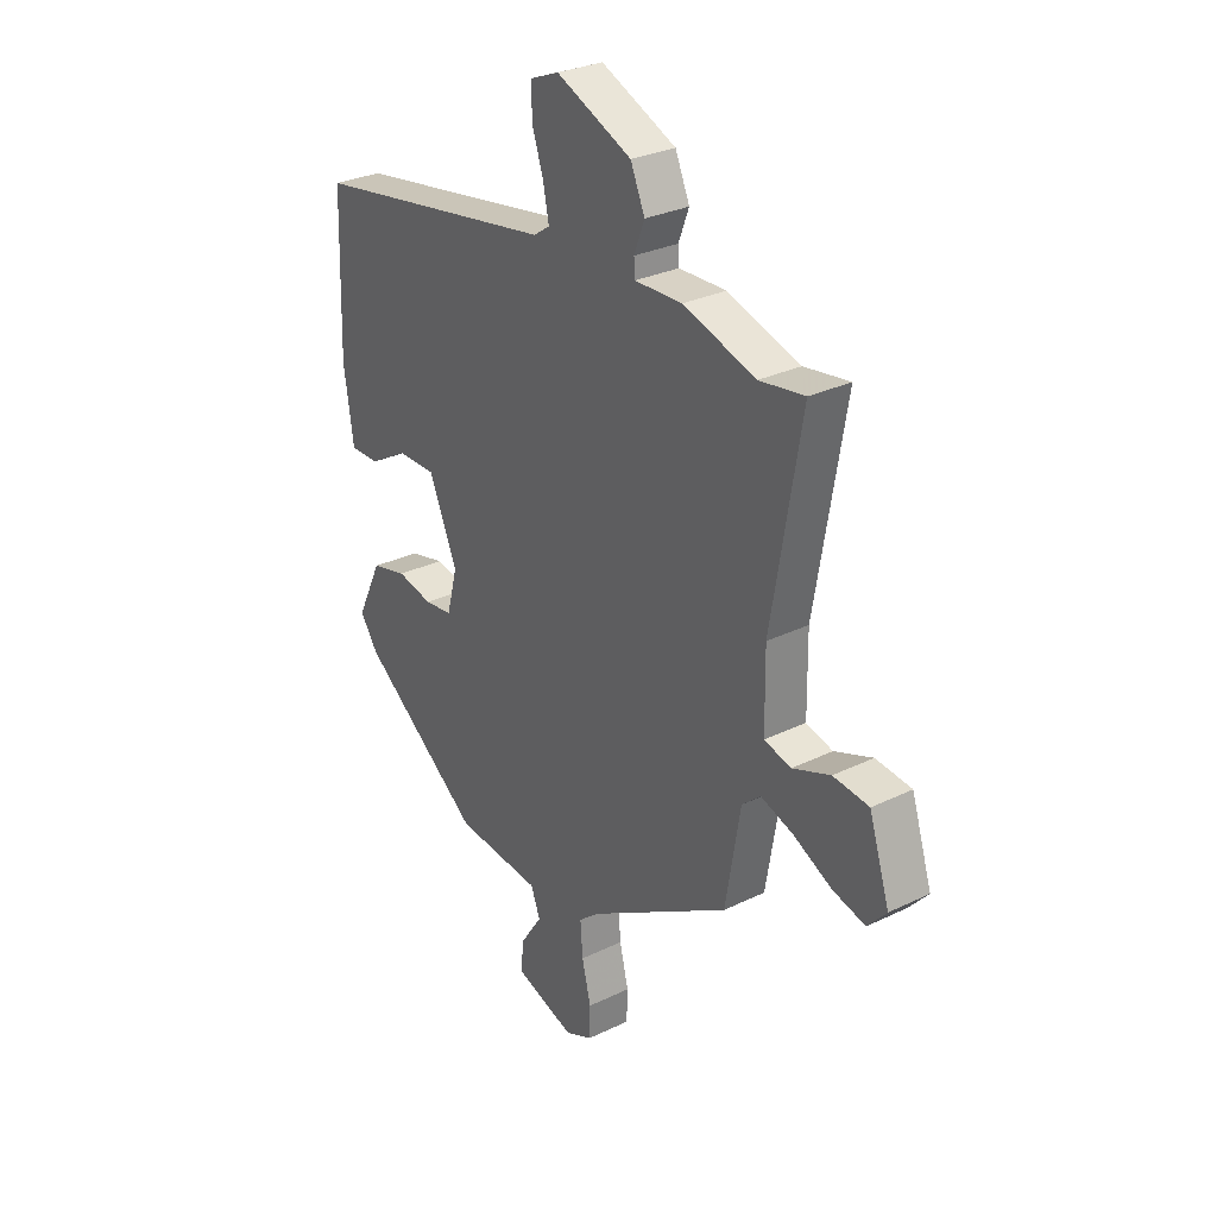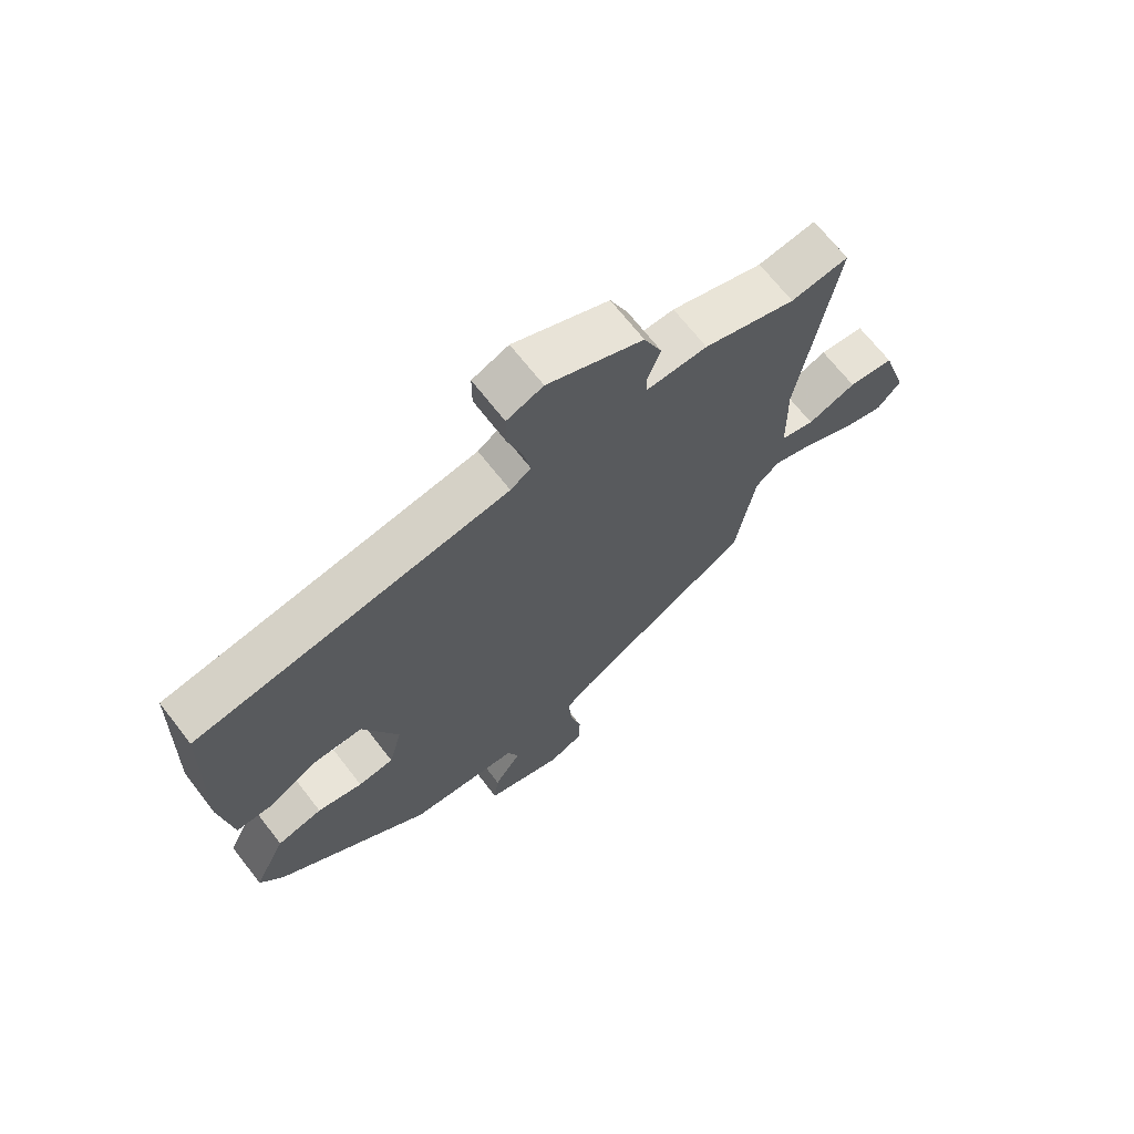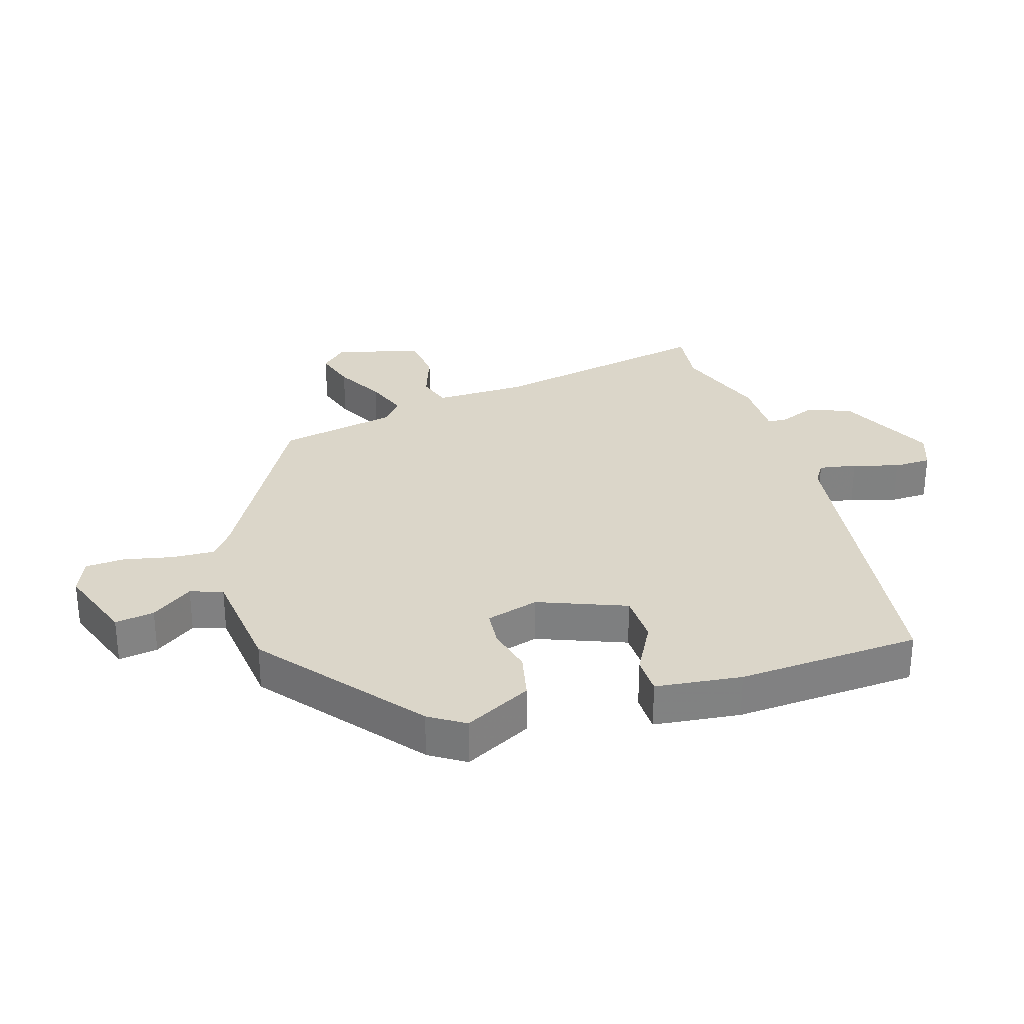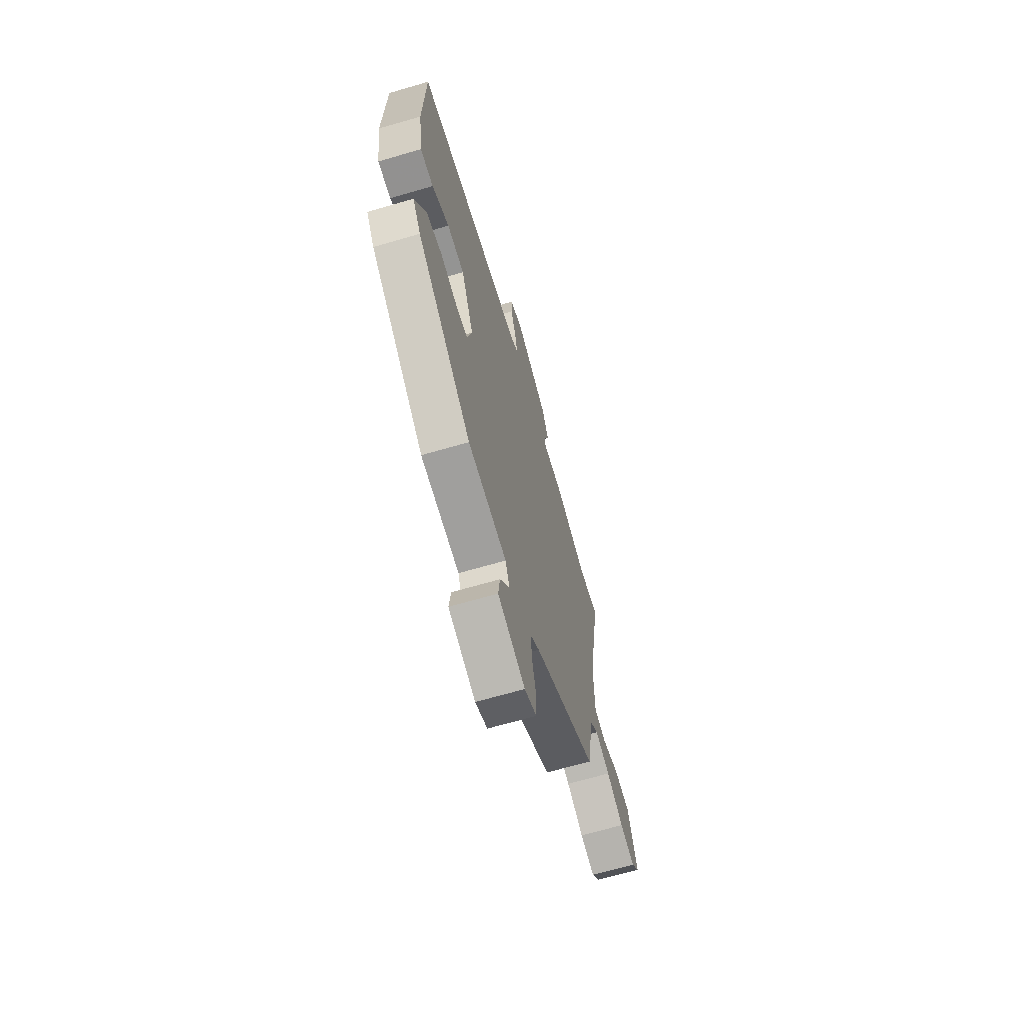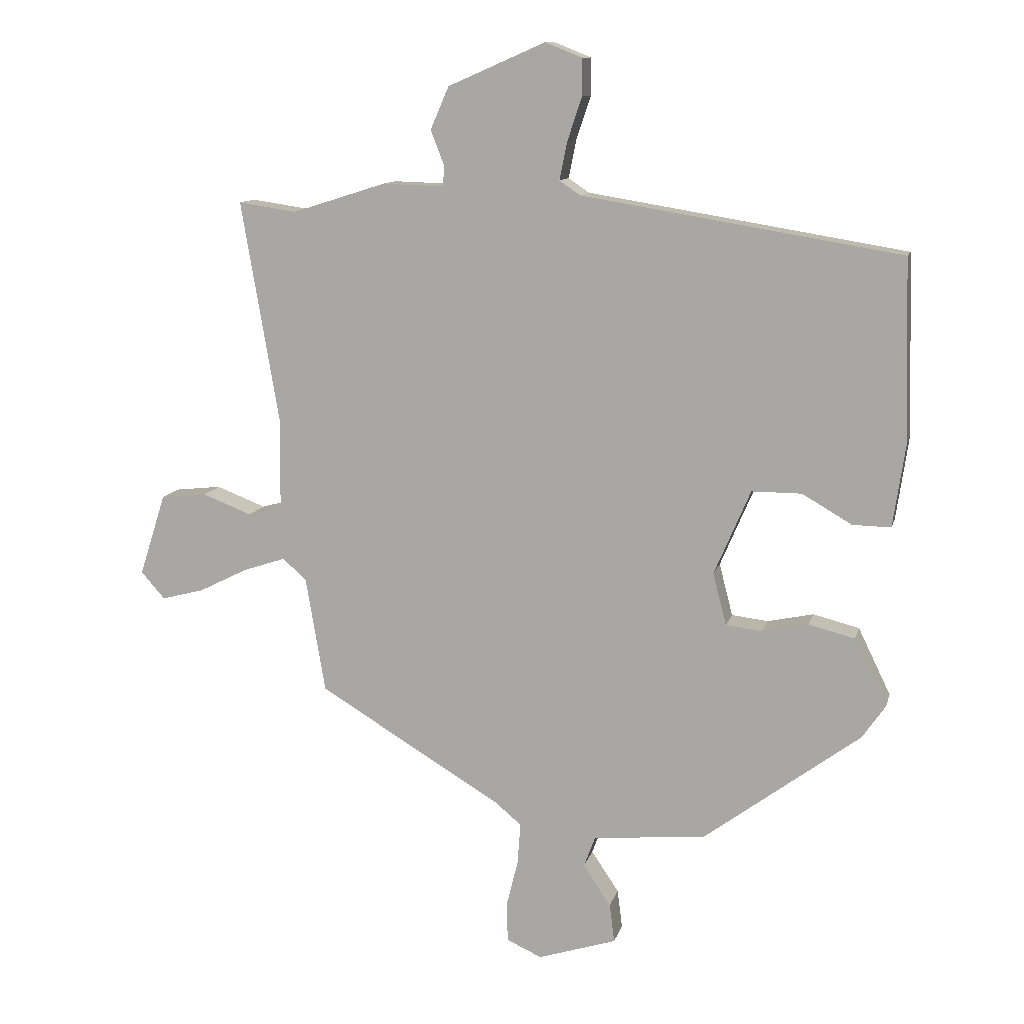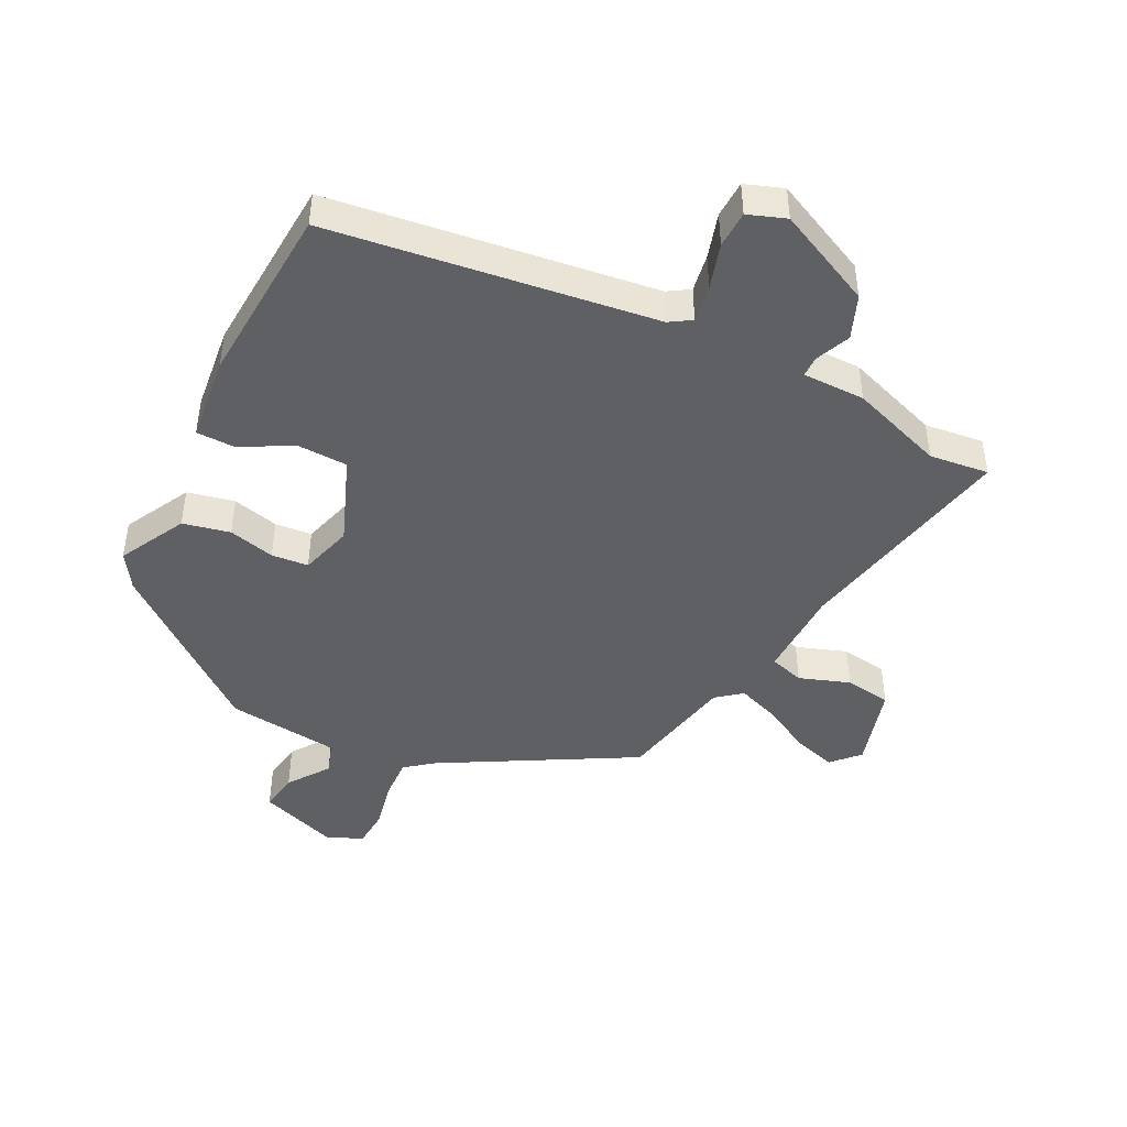
<metadata>
{"format":"obj","ext":"obj","renderer":"f3d","projection":"perspective","resolution":1024,"background":"white","views":[{"elev":29.3,"azim":54.3,"up":"+Z"},{"elev":68.4,"azim":-37.8,"up":"+Z"},{"elev":29.8,"azim":-108.9,"up":"+Y"},{"elev":-67.0,"azim":-73.7,"up":"+Z"},{"elev":11.4,"azim":-166.5,"up":"+Z"},{"elev":-45.1,"azim":-28.5,"up":"+Y"}]}
</metadata>
<code>
v -0.455 0.07 -0.331
v -0.493 0.07 -0.276
v -0.44 0.07 -0.167
v -0.365 0.07 -0.148
v -0.29 0.07 -0.164
v -0.231 0.07 -0.157
v -0.209 0.07 -0.072
v -0.268 0.07 0.066
v -0.349 0.07 0.066
v -0.43 0.07 0.019
v -0.492 0.07 0.018
v -0.512 0.07 0.155
v -0.503 0.07 0.448
v 0.015 0.07 0.533
v 0.049 0.07 0.556
v 0.037 0.07 0.616
v 0.013 0.07 0.688
v 0.013 0.07 0.748
v 0.073 0.07 0.772
v 0.231 0.07 0.703
v 0.261 0.07 0.634
v 0.239 0.07 0.577
v 0.241 0.07 0.544
v 0.341 0.07 0.547
v 0.493 0.07 0.499
v 0.588 0.07 0.513
v 0.526 0.07 0.149
v 0.528 0.07 0.003
v 0.584 0.07 -0.012
v 0.664 0.07 0.019
v 0.739 0.07 0.011
v 0.782 0.07 -0.123
v 0.743 0.07 -0.167
v 0.674 0.07 -0.149
v 0.594 0.07 -0.109
v 0.525 0.07 -0.086
v 0.486 0.07 -0.12
v 0.454 0.07 -0.309
v 0.155 0.07 -0.489
v 0.112 0.07 -0.525
v 0.117 0.07 -0.593
v 0.136 0.07 -0.67
v 0.134 0.07 -0.733
v 0.077 0.07 -0.759
v -0.051 0.07 -0.718
v -0.043 0.07 -0.655
v 0.002 0.07 -0.588
v -0.017 0.07 -0.537
v -0.199 0.07 -0.522
v -0.455 0 -0.331
v -0.493 0 -0.276
v -0.44 0 -0.167
v -0.365 0 -0.148
v -0.29 0 -0.164
v -0.231 0 -0.157
v -0.209 0 -0.072
v -0.268 0 0.066
v -0.349 0 0.066
v -0.43 0 0.019
v -0.492 0 0.018
v -0.512 0 0.155
v -0.503 0 0.448
v 0.015 0 0.533
v 0.049 0 0.556
v 0.037 0 0.616
v 0.013 0 0.688
v 0.013 0 0.748
v 0.073 0 0.772
v 0.231 0 0.703
v 0.261 0 0.634
v 0.239 0 0.577
v 0.241 0 0.544
v 0.341 0 0.547
v 0.493 0 0.499
v 0.588 0 0.513
v 0.526 0 0.149
v 0.528 0 0.003
v 0.584 0 -0.012
v 0.664 0 0.019
v 0.739 0 0.011
v 0.782 0 -0.123
v 0.743 0 -0.167
v 0.674 0 -0.149
v 0.594 0 -0.109
v 0.525 0 -0.086
v 0.486 0 -0.12
v 0.454 0 -0.309
v 0.155 0 -0.489
v 0.112 0 -0.525
v 0.117 0 -0.593
v 0.136 0 -0.67
v 0.134 0 -0.733
v 0.077 0 -0.759
v -0.051 0 -0.718
v -0.043 0 -0.655
v 0.002 0 -0.588
v -0.017 0 -0.537
v -0.199 0 -0.522
f 3 4 5
f 2 3 5
f 1 2 5
f 49 1 5
f 48 49 5
f 45 46 47
f 44 45 47
f 43 44 47
f 42 43 47
f 41 42 47
f 40 41 47 48
f 48 5 6
f 40 48 6
f 39 40 6
f 39 6 7
f 38 39 7
f 37 38 7
f 33 34 35
f 32 33 35
f 31 32 35
f 30 31 35
f 29 30 35
f 28 29 35 36
f 37 7 8
f 36 37 8
f 28 36 8
f 27 28 8
f 23 24 25
f 20 21 22
f 19 20 22
f 18 19 22
f 17 18 22
f 16 17 22
f 15 16 22 23
f 14 15 23 25
f 12 13 14
f 11 12 14
f 10 11 14
f 9 10 14
f 27 8 9
f 26 27 9
f 25 26 9
f 9 14 25
f 54 53 52
f 54 52 51
f 54 51 50
f 54 50 98
f 54 98 97
f 96 95 94
f 96 94 93
f 96 93 92
f 96 92 91
f 96 91 90
f 97 96 90 89
f 55 54 97
f 55 97 89
f 55 89 88
f 56 55 88
f 56 88 87
f 56 87 86
f 84 83 82
f 84 82 81
f 84 81 80
f 84 80 79
f 84 79 78
f 85 84 78 77
f 57 56 86
f 57 86 85
f 57 85 77
f 57 77 76
f 74 73 72
f 71 70 69
f 71 69 68
f 71 68 67
f 71 67 66
f 71 66 65
f 72 71 65 64
f 74 72 64 63
f 63 62 61
f 63 61 60
f 63 60 59
f 63 59 58
f 58 57 76
f 58 76 75
f 58 75 74
f 74 63 58
f 1 50 51 2
f 2 51 52 3
f 3 52 53 4
f 4 53 54 5
f 5 54 55 6
f 6 55 56 7
f 7 56 57 8
f 8 57 58 9
f 9 58 59 10
f 10 59 60 11
f 11 60 61 12
f 12 61 62 13
f 13 62 63 14
f 14 63 64 15
f 15 64 65 16
f 16 65 66 17
f 17 66 67 18
f 18 67 68 19
f 19 68 69 20
f 20 69 70 21
f 21 70 71 22
f 22 71 72 23
f 23 72 73 24
f 24 73 74 25
f 25 74 75 26
f 26 75 76 27
f 27 76 77 28
f 28 77 78 29
f 29 78 79 30
f 30 79 80 31
f 31 80 81 32
f 32 81 82 33
f 33 82 83 34
f 34 83 84 35
f 35 84 85 36
f 36 85 86 37
f 37 86 87 38
f 38 87 88 39
f 39 88 89 40
f 40 89 90 41
f 41 90 91 42
f 42 91 92 43
f 43 92 93 44
f 44 93 94 45
f 45 94 95 46
f 46 95 96 47
f 47 96 97 48
f 48 97 98 49
f 49 98 50 1

</code>
